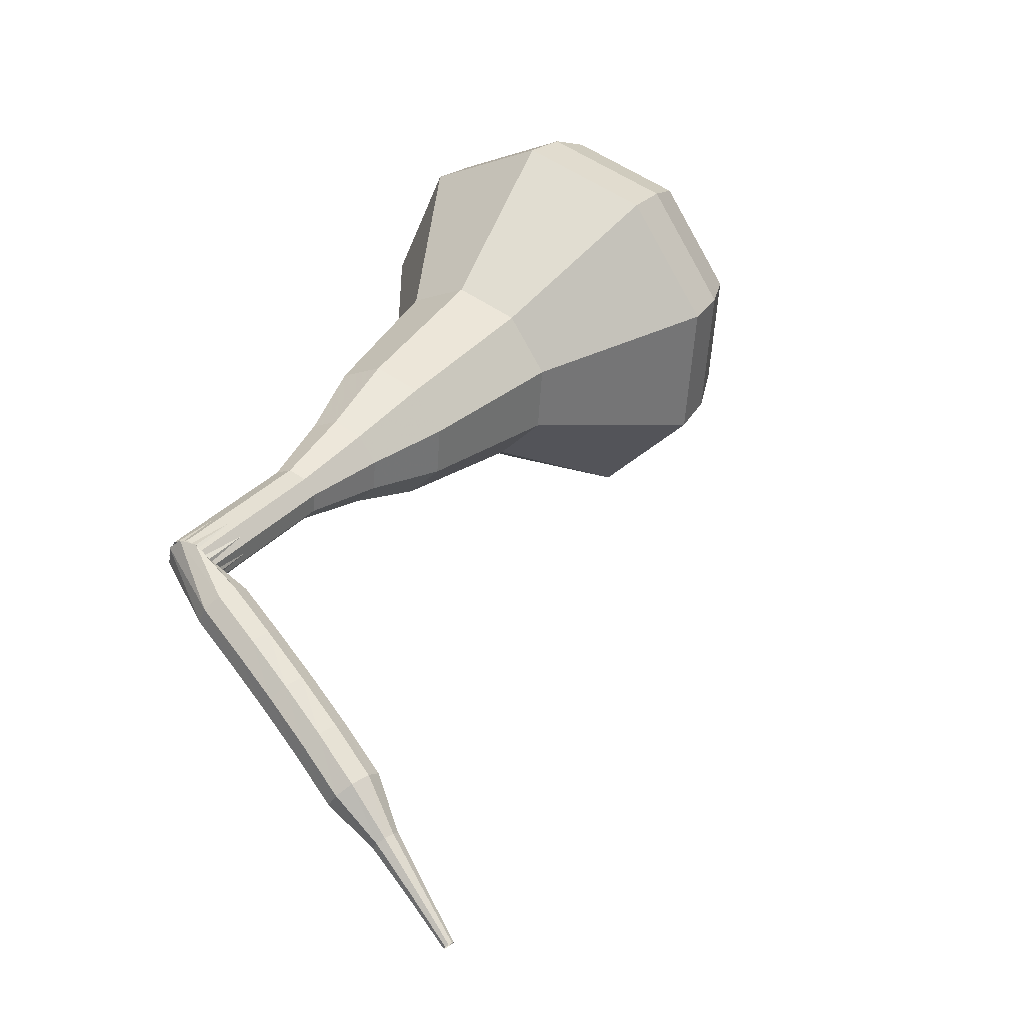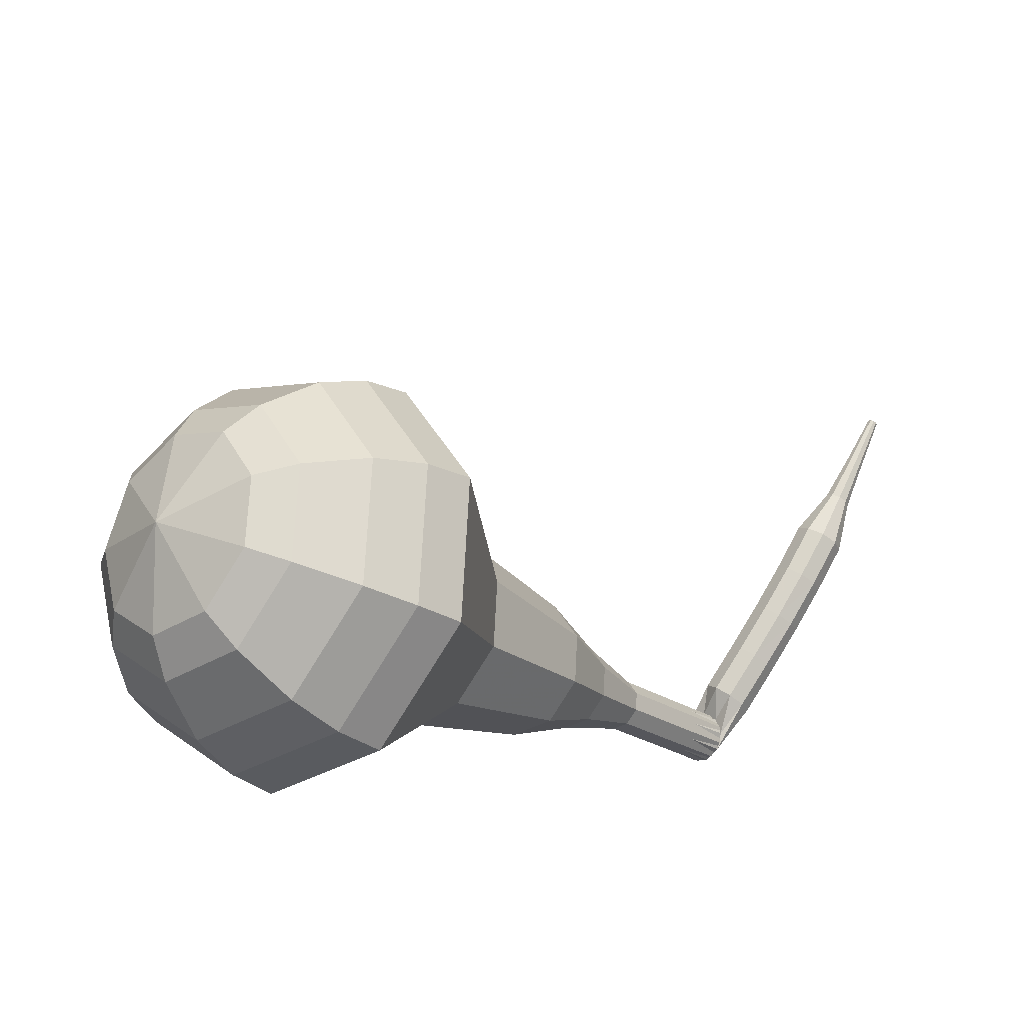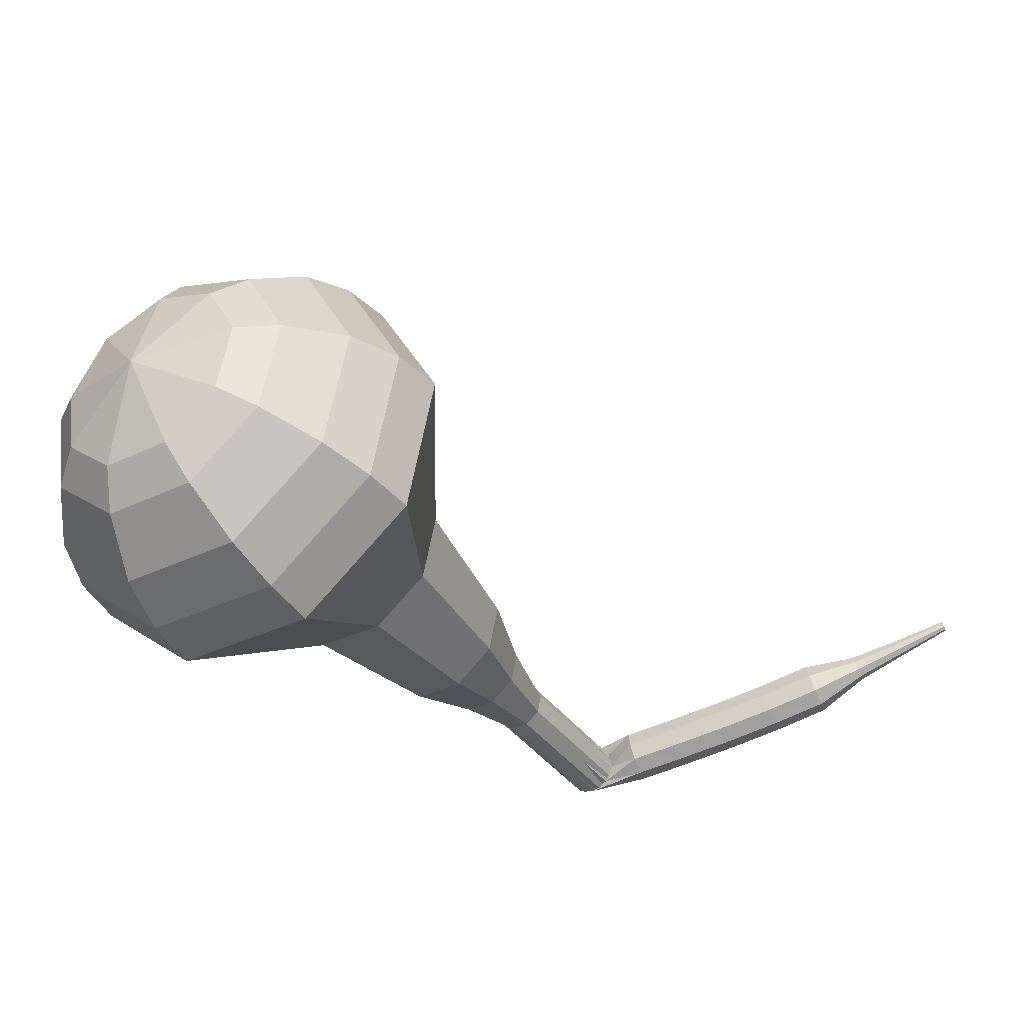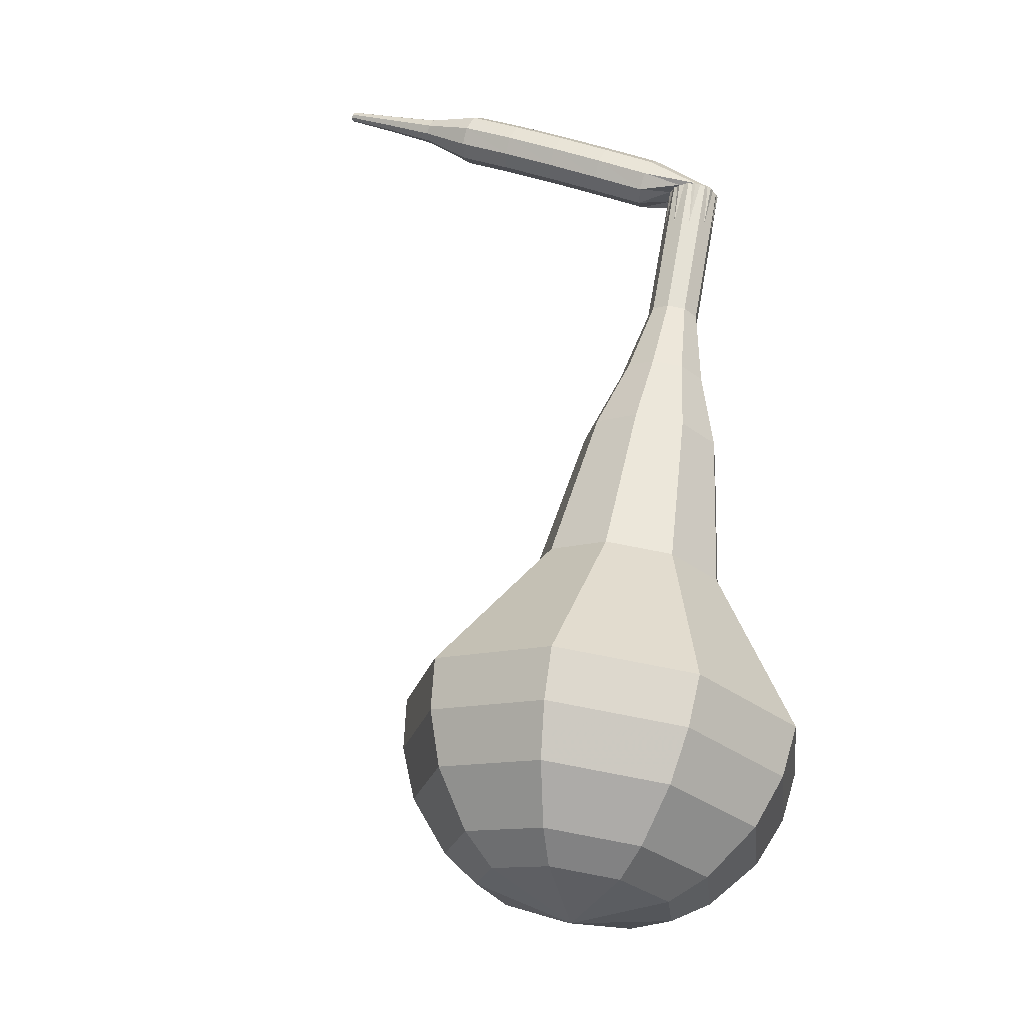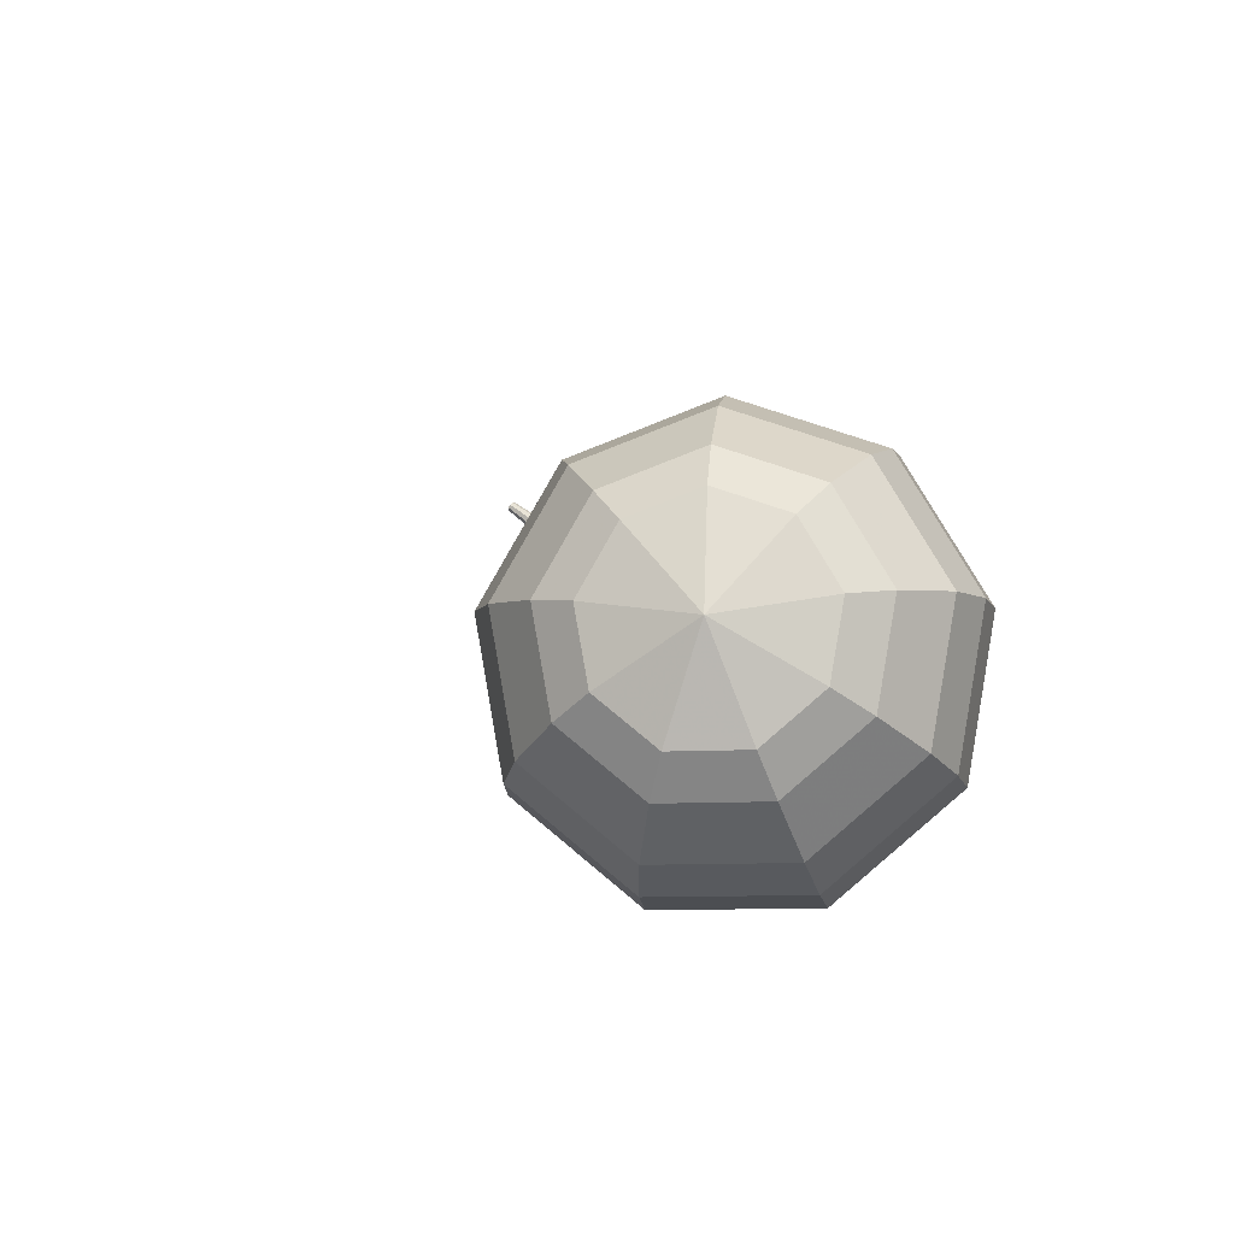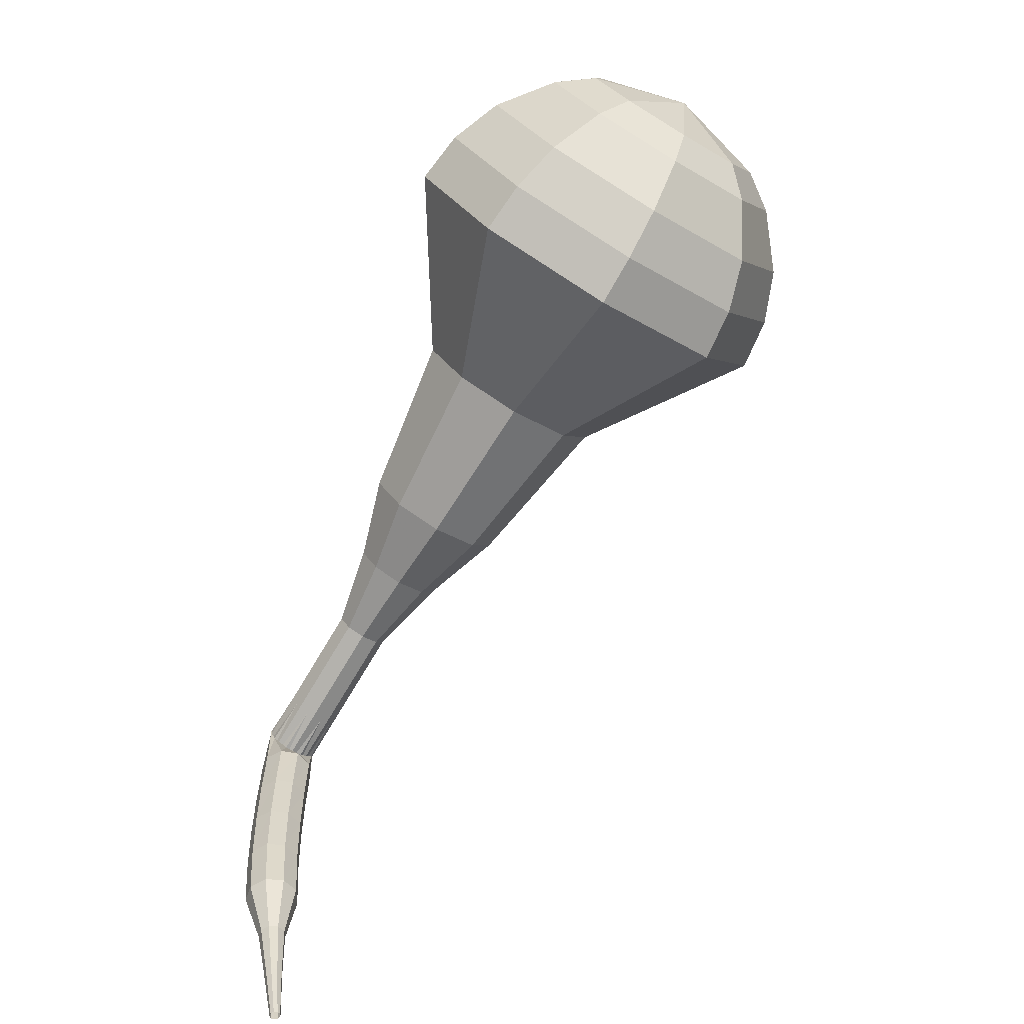
<metadata>
{"format":"obj","ext":"obj","renderer":"f3d","projection":"perspective","resolution":1024,"background":"white","views":[{"elev":71.4,"azim":-115.4,"up":"+Y"},{"elev":63.0,"azim":117.5,"up":"+Z"},{"elev":76.9,"azim":156.5,"up":"+Z"},{"elev":31.7,"azim":36.2,"up":"+Y"},{"elev":40.6,"azim":45.2,"up":"+Z"},{"elev":40.6,"azim":-94.5,"up":"+Z"}]}
</metadata>
<code>
g tube1
v 161.7 141.3 166.8
v 164 139.8 164.7
v 167.2 140.3 163.7
v 169.8 142.5 164
v 170.6 145.3 165.7
v 169.2 147.5 167.9
v 166.3 148 169.6
v 163.2 146.6 169.9
v 161.4 144 168.9
v 161.7 141.3 166.8
v 163.2 141.5 167.5
v 164.9 140.4 166
v 167.2 140.8 165.2
v 169.1 142.4 165.5
v 169.6 144.4 166.7
v 168.6 146 168.3
v 166.5 146.4 169.5
v 164.3 145.4 169.8
v 163 143.4 169
v 163.2 141.5 167.5
v 166.6 142.9 168.2
v 166.6 142.9 168.2
v 166.6 142.9 168.2
v 166.6 142.9 168.2
v 166.6 142.9 168.2
v 166.6 142.9 168.2
v 166.6 142.9 168.2
v 166.6 142.9 168.2
v 166.6 142.9 168.2
v 166.6 142.9 168.2
v 156.8 160.3 144.6
v 156.9 159.8 144.2
v 156.5 159.2 144
v 156 158.9 144.1
v 155.4 159 144.4
v 155.1 159.4 144.9
v 155.2 159.9 145.2
v 155.7 160.4 145.3
v 156.3 160.6 145.1
v 156.8 160.3 144.6
v 154.1 160.9 145.1
v 154 160.7 144.4
v 153.8 160.1 144.1
v 153.8 159.5 144.2
v 153.8 159 144.7
v 154 159 145.4
v 154.1 159.4 145.9
v 154.2 160.1 146
v 154.2 160.7 145.7
v 154.1 160.9 145.1
v 152.1 161.1 145.5
v 152 160.9 144.9
v 151.9 160.3 144.5
v 151.8 159.6 144.6
v 151.9 159.2 145.1
v 152 159.2 145.8
v 152.2 159.6 146.3
v 152.3 160.3 146.4
v 152.2 160.9 146.1
v 152.1 161.1 145.5
v 150.1 161.3 145.9
v 150 161.1 145.2
v 149.9 160.5 144.9
v 149.9 159.8 145
v 149.9 159.4 145.5
v 150.1 159.3 146.2
v 150.2 159.8 146.7
v 150.3 160.4 146.8
v 150.2 161 146.5
v 150.1 161.3 145.9
v 148.1 161.4 146.2
v 148 161.2 145.6
v 147.9 160.6 145.2
v 147.9 159.9 145.4
v 148 159.5 145.9
v 148.1 159.5 146.6
v 148.2 159.9 147.1
v 148.3 160.6 147.2
v 148.2 161.2 146.8
v 148.1 161.4 146.2
v 146.1 161.4 146.5
v 146 161.2 145.9
v 146 160.6 145.5
v 146 159.9 145.7
v 146 159.5 146.2
v 146.1 159.5 146.9
v 146.2 159.9 147.4
v 146.2 160.6 147.5
v 146.2 161.2 147.2
v 146.1 161.4 146.5
v 144.1 160.9 146.8
v 144 160.8 146.5
v 144 160.5 146.3
v 144 160.2 146.3
v 144.1 159.9 146.6
v 144.1 159.9 146.9
v 144.1 160.2 147.2
v 144.1 160.5 147.3
v 144.1 160.8 147.1
v 144.1 160.9 146.8
v 142.1 160.7 147
v 142 160.6 146.8
v 142 160.4 146.7
v 142 160.2 146.7
v 142.1 160 146.9
v 142.1 160 147.1
v 142.1 160.2 147.3
v 142.1 160.4 147.3
v 142.1 160.6 147.2
v 142.1 160.7 147
v 140.1 160.5 147.2
v 140 160.4 147.1
v 140 160.3 147
v 140 160.2 147
v 140.1 160.1 147.2
v 140.1 160.1 147.3
v 140.1 160.2 147.4
v 140.1 160.3 147.4
v 140.1 160.4 147.3
v 140.1 160.5 147.2
f 1 2 12
f 12 11 1
f 2 3 13
f 13 12 2
f 3 4 14
f 14 13 3
f 4 5 15
f 15 14 4
f 5 6 16
f 16 15 5
f 6 7 17
f 17 16 6
f 7 8 18
f 18 17 7
f 8 9 19
f 19 18 8
f 9 10 20
f 20 19 9
f 11 12 22
f 22 21 11
f 12 13 23
f 23 22 12
f 13 14 24
f 24 23 13
f 14 15 25
f 25 24 14
f 15 16 26
f 26 25 15
f 16 17 27
f 27 26 16
f 17 18 28
f 28 27 17
f 18 19 29
f 29 28 18
f 19 20 30
f 30 29 19
f 21 22 32
f 32 31 21
f 22 23 33
f 33 32 22
f 23 24 34
f 34 33 23
f 24 25 35
f 35 34 24
f 25 26 36
f 36 35 25
f 26 27 37
f 37 36 26
f 27 28 38
f 38 37 27
f 28 29 39
f 39 38 28
f 29 30 40
f 40 39 29
f 31 32 42
f 42 41 31
f 32 33 43
f 43 42 32
f 33 34 44
f 44 43 33
f 34 35 45
f 45 44 34
f 35 36 46
f 46 45 35
f 36 37 47
f 47 46 36
f 37 38 48
f 48 47 37
f 38 39 49
f 49 48 38
f 39 40 50
f 50 49 39
f 41 42 52
f 52 51 41
f 42 43 53
f 53 52 42
f 43 44 54
f 54 53 43
f 44 45 55
f 55 54 44
f 45 46 56
f 56 55 45
f 46 47 57
f 57 56 46
f 47 48 58
f 58 57 47
f 48 49 59
f 59 58 48
f 49 50 60
f 60 59 49
f 51 52 62
f 62 61 51
f 52 53 63
f 63 62 52
f 53 54 64
f 64 63 53
f 54 55 65
f 65 64 54
f 55 56 66
f 66 65 55
f 56 57 67
f 67 66 56
f 57 58 68
f 68 67 57
f 58 59 69
f 69 68 58
f 59 60 70
f 70 69 59
f 61 62 72
f 72 71 61
f 62 63 73
f 73 72 62
f 63 64 74
f 74 73 63
f 64 65 75
f 75 74 64
f 65 66 76
f 76 75 65
f 66 67 77
f 77 76 66
f 67 68 78
f 78 77 67
f 68 69 79
f 79 78 68
f 69 70 80
f 80 79 69
f 71 72 82
f 82 81 71
f 72 73 83
f 83 82 72
f 73 74 84
f 84 83 73
f 74 75 85
f 85 84 74
f 75 76 86
f 86 85 75
f 76 77 87
f 87 86 76
f 77 78 88
f 88 87 77
f 78 79 89
f 89 88 78
f 79 80 90
f 90 89 79
f 81 82 92
f 92 91 81
f 82 83 93
f 93 92 82
f 83 84 94
f 94 93 83
f 84 85 95
f 95 94 84
f 85 86 96
f 96 95 85
f 86 87 97
f 97 96 86
f 87 88 98
f 98 97 87
f 88 89 99
f 99 98 88
f 89 90 100
f 100 99 89
f 91 92 102
f 102 101 91
f 92 93 103
f 103 102 92
f 93 94 104
f 104 103 93
f 94 95 105
f 105 104 94
f 95 96 106
f 106 105 95
f 96 97 107
f 107 106 96
f 97 98 108
f 108 107 97
f 98 99 109
f 109 108 98
f 99 100 110
f 110 109 99
f 101 102 112
f 112 111 101
f 102 103 113
f 113 112 102
f 103 104 114
f 114 113 103
f 104 105 115
f 115 114 104
f 105 106 116
f 116 115 105
f 106 107 117
f 117 116 106
f 107 108 118
f 118 117 107
f 108 109 119
f 119 118 108
f 109 110 120
f 120 119 109
v 155.1 159.2 144.6
v 155.6 158.9 144.2
v 156.2 159 144
v 156.8 159.4 144.1
v 156.9 160 144.4
v 156.6 160.4 144.9
v 156 160.5 145.2
v 155.4 160.3 145.3
v 155.1 159.7 145.1
v 155.1 159.2 144.6
v 156.1 157.6 146.9
v 156.6 157.3 146.5
v 157.2 157.4 146.2
v 157.8 157.8 146.3
v 157.9 158.4 146.7
v 157.6 158.8 147.1
v 157 159 147.4
v 156.4 158.7 147.5
v 156.1 158.1 147.3
v 156.1 157.6 146.9
v 157.1 156 149.1
v 157.6 155.7 148.7
v 158.2 155.8 148.5
v 158.8 156.2 148.6
v 158.9 156.8 148.9
v 158.6 157.3 149.3
v 158.1 157.4 149.7
v 157.4 157.1 149.7
v 157.1 156.5 149.5
v 157.1 156 149.1
v 157.6 154.1 151.3
v 158.3 153.6 150.7
v 159.4 153.7 150.3
v 160.3 154.5 150.4
v 160.5 155.4 151
v 160.1 156.2 151.7
v 159.1 156.3 152.3
v 158.1 155.9 152.4
v 157.5 155 152
v 157.6 154.1 151.3
v 157.8 152 153.6
v 159 151.2 152.5
v 160.7 151.4 151.9
v 162 152.6 152.1
v 162.5 154.1 153
v 161.7 155.3 154.2
v 160.2 155.5 155
v 158.5 154.8 155.2
v 157.6 153.4 154.7
v 157.8 152 153.6
v 158.9 148.3 158
v 160.6 147.2 156.5
v 162.9 147.5 155.7
v 164.8 149.1 156
v 165.4 151.2 157.2
v 164.4 152.8 158.8
v 162.2 153.2 160.1
v 160 152.1 160.3
v 158.7 150.2 159.5
v 158.9 148.3 158
v 157.7 143 162.5
v 161.1 140.8 159.4
v 165.9 141.5 157.7
v 169.8 144.8 158.3
v 171 149.1 160.8
v 168.9 152.4 164.2
v 164.5 153.2 166.7
v 159.9 151.1 167.3
v 157.2 147.1 165.6
v 157.7 143 162.5
v 158.5 142.1 163.9
v 161.8 140 160.9
v 166.5 140.7 159.3
v 170.3 143.8 159.9
v 171.4 148 162.3
v 169.4 151.2 165.5
v 165.1 152 168
v 160.7 149.9 168.5
v 158 146 166.9
v 158.5 142.1 163.9
v 159.8 141.5 165.4
v 162.8 139.6 162.7
v 166.9 140.2 161.2
v 170.3 143.1 161.7
v 171.4 146.8 163.9
v 169.5 149.7 166.8
v 165.7 150.3 169
v 161.7 148.5 169.5
v 159.4 145 168.1
v 159.8 141.5 165.4
v 161.7 141.3 166.8
v 164 139.8 164.7
v 167.2 140.3 163.7
v 169.8 142.5 164
v 170.6 145.3 165.7
v 169.2 147.5 167.9
v 166.3 148 169.6
v 163.2 146.6 169.9
v 161.4 144 168.9
v 161.7 141.3 166.8
v 163.2 141.5 167.5
v 164.9 140.4 166
v 167.2 140.8 165.2
v 169.1 142.4 165.5
v 169.6 144.4 166.7
v 168.6 146 168.3
v 166.5 146.4 169.5
v 164.3 145.4 169.8
v 163 143.4 169
v 163.2 141.5 167.5
v 166.6 142.9 168.2
v 166.6 142.9 168.2
v 166.6 142.9 168.2
v 166.6 142.9 168.2
v 166.6 142.9 168.2
v 166.6 142.9 168.2
v 166.6 142.9 168.2
v 166.6 142.9 168.2
v 166.6 142.9 168.2
v 166.6 142.9 168.2
f 121 122 132
f 132 131 121
f 122 123 133
f 133 132 122
f 123 124 134
f 134 133 123
f 124 125 135
f 135 134 124
f 125 126 136
f 136 135 125
f 126 127 137
f 137 136 126
f 127 128 138
f 138 137 127
f 128 129 139
f 139 138 128
f 129 130 140
f 140 139 129
f 131 132 142
f 142 141 131
f 132 133 143
f 143 142 132
f 133 134 144
f 144 143 133
f 134 135 145
f 145 144 134
f 135 136 146
f 146 145 135
f 136 137 147
f 147 146 136
f 137 138 148
f 148 147 137
f 138 139 149
f 149 148 138
f 139 140 150
f 150 149 139
f 141 142 152
f 152 151 141
f 142 143 153
f 153 152 142
f 143 144 154
f 154 153 143
f 144 145 155
f 155 154 144
f 145 146 156
f 156 155 145
f 146 147 157
f 157 156 146
f 147 148 158
f 158 157 147
f 148 149 159
f 159 158 148
f 149 150 160
f 160 159 149
f 151 152 162
f 162 161 151
f 152 153 163
f 163 162 152
f 153 154 164
f 164 163 153
f 154 155 165
f 165 164 154
f 155 156 166
f 166 165 155
f 156 157 167
f 167 166 156
f 157 158 168
f 168 167 157
f 158 159 169
f 169 168 158
f 159 160 170
f 170 169 159
f 161 162 172
f 172 171 161
f 162 163 173
f 173 172 162
f 163 164 174
f 174 173 163
f 164 165 175
f 175 174 164
f 165 166 176
f 176 175 165
f 166 167 177
f 177 176 166
f 167 168 178
f 178 177 167
f 168 169 179
f 179 178 168
f 169 170 180
f 180 179 169
f 171 172 182
f 182 181 171
f 172 173 183
f 183 182 172
f 173 174 184
f 184 183 173
f 174 175 185
f 185 184 174
f 175 176 186
f 186 185 175
f 176 177 187
f 187 186 176
f 177 178 188
f 188 187 177
f 178 179 189
f 189 188 178
f 179 180 190
f 190 189 179
f 181 182 192
f 192 191 181
f 182 183 193
f 193 192 182
f 183 184 194
f 194 193 183
f 184 185 195
f 195 194 184
f 185 186 196
f 196 195 185
f 186 187 197
f 197 196 186
f 187 188 198
f 198 197 187
f 188 189 199
f 199 198 188
f 189 190 200
f 200 199 189
f 191 192 202
f 202 201 191
f 192 193 203
f 203 202 192
f 193 194 204
f 204 203 193
f 194 195 205
f 205 204 194
f 195 196 206
f 206 205 195
f 196 197 207
f 207 206 196
f 197 198 208
f 208 207 197
f 198 199 209
f 209 208 198
f 199 200 210
f 210 209 199
f 201 202 212
f 212 211 201
f 202 203 213
f 213 212 202
f 203 204 214
f 214 213 203
f 204 205 215
f 215 214 204
f 205 206 216
f 216 215 205
f 206 207 217
f 217 216 206
f 207 208 218
f 218 217 207
f 208 209 219
f 219 218 208
f 209 210 220
f 220 219 209
f 211 212 222
f 222 221 211
f 212 213 223
f 223 222 212
f 213 214 224
f 224 223 213
f 214 215 225
f 225 224 214
f 215 216 226
f 226 225 215
f 216 217 227
f 227 226 216
f 217 218 228
f 228 227 217
f 218 219 229
f 229 228 218
f 219 220 230
f 230 229 219
f 221 222 232
f 232 231 221
f 222 223 233
f 233 232 222
f 223 224 234
f 234 233 223
f 224 225 235
f 235 234 224
f 225 226 236
f 236 235 225
f 226 227 237
f 237 236 226
f 227 228 238
f 238 237 227
f 228 229 239
f 239 238 228
f 229 230 240
f 240 239 229
g

</code>
